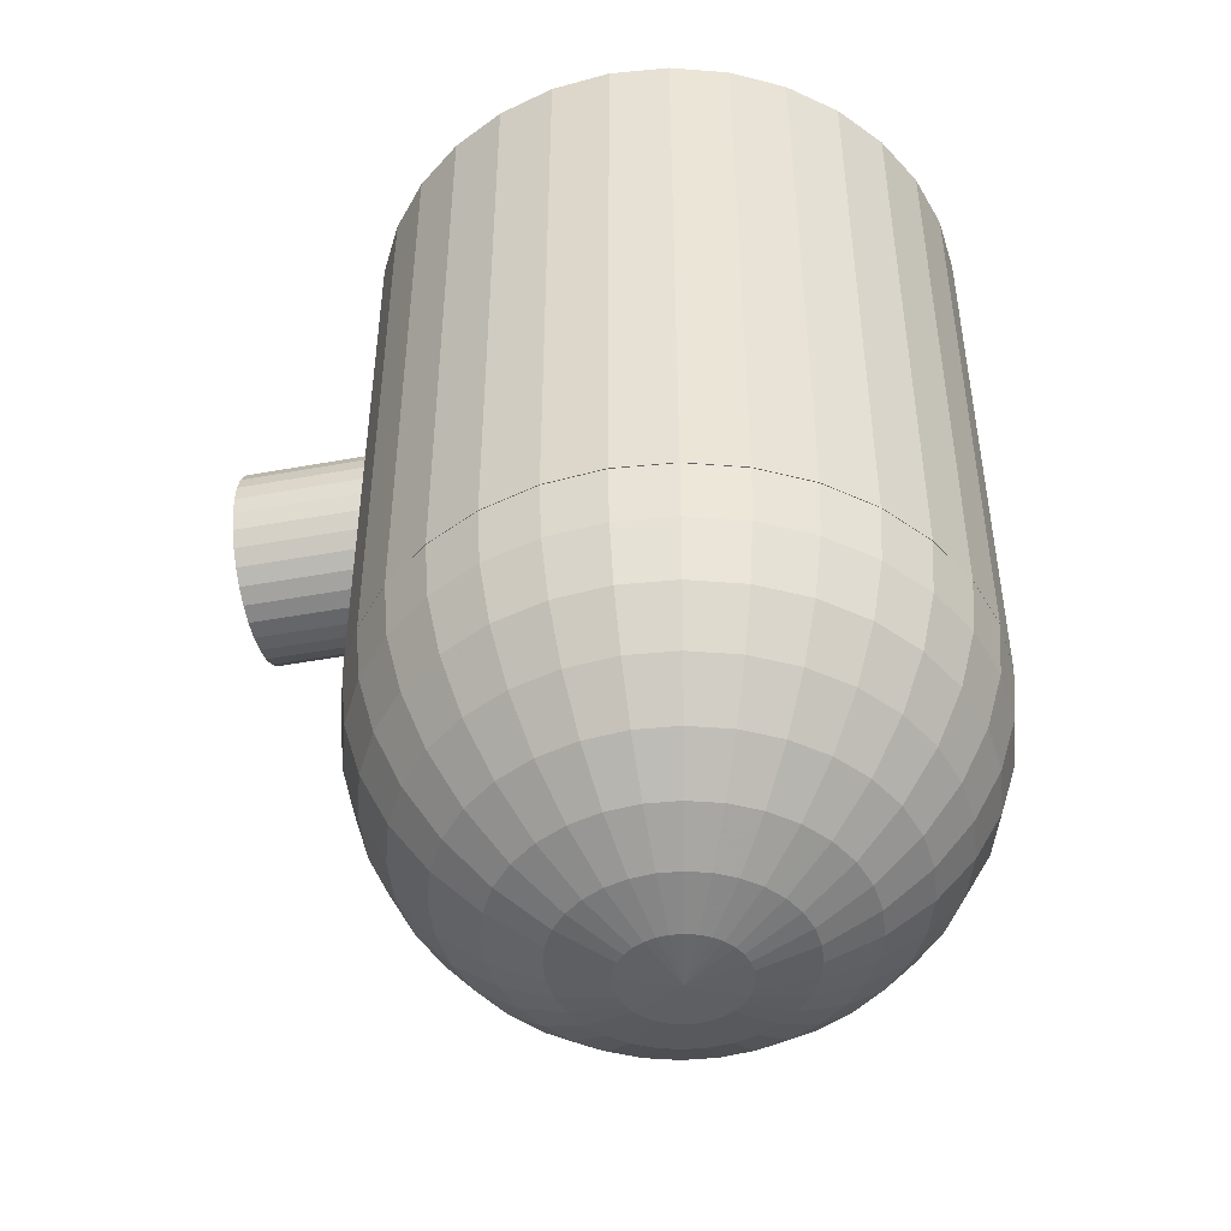
<metadata>
{"format":"obj","ext":"obj","renderer":"f3d","projection":"perspective","resolution":1024,"background":"white","views":[{"elev":-46.3,"azim":-78.2,"up":"+Y"}]}
</metadata>
<code>
o Sphere
v -0.1951 -2.966 -0
v -0.3827 -2.909 -0
v -0.5556 -2.817 -0
v -0.7071 -2.692 -0
v -0.8315 -2.541 -0
v -0.9239 -2.368 -0
v -0.9808 -2.18 -0
v -1 -1.985 -0
v -0.1913 -2.966 0.03806
v -0.3753 -2.909 0.07466
v -0.5449 -2.817 0.1084
v -0.6935 -2.692 0.1379
v -0.8155 -2.541 0.1622
v -0.9061 -2.368 0.1802
v -0.9619 -2.18 0.1913
v -0.9808 -1.985 0.1951
v -0.1802 -2.966 0.07466
v -0.3536 -2.909 0.1464
v -0.5133 -2.817 0.2126
v -0.6533 -2.692 0.2706
v -0.7682 -2.541 0.3182
v -0.8536 -2.368 0.3536
v -0.9061 -2.18 0.3753
v -0.9239 -1.985 0.3827
v -0.1622 -2.966 0.1084
v -0.3182 -2.909 0.2126
v -0.4619 -2.817 0.3087
v -0.5879 -2.692 0.3928
v -0.6913 -2.541 0.4619
v -0.7682 -2.368 0.5133
v -0.8155 -2.18 0.5449
v -0.8315 -1.985 0.5556
v -0.1379 -2.966 0.1379
v -0.2706 -2.909 0.2706
v -0.3928 -2.817 0.3928
v -0.5 -2.692 0.5
v -0.5879 -2.541 0.5879
v -0.6533 -2.368 0.6533
v -0.6935 -2.18 0.6935
v -0.7071 -1.985 0.7071
v -0.1084 -2.966 0.1622
v -0.2126 -2.909 0.3182
v -0.3087 -2.817 0.4619
v -0.3928 -2.692 0.5879
v -0.4619 -2.541 0.6913
v -0.5133 -2.368 0.7682
v -0.5449 -2.18 0.8155
v -0.5556 -1.985 0.8315
v -0.07466 -2.966 0.1802
v -0.1464 -2.909 0.3536
v -0.2126 -2.817 0.5133
v -0.2706 -2.692 0.6533
v -0.3182 -2.541 0.7682
v -0.3536 -2.368 0.8536
v -0.3753 -2.18 0.9061
v -0.3827 -1.985 0.9239
v -0.03806 -2.966 0.1913
v -0.07466 -2.909 0.3753
v -0.1084 -2.817 0.5449
v -0.1379 -2.692 0.6935
v -0.1622 -2.541 0.8155
v -0.1802 -2.368 0.9061
v -0.1913 -2.18 0.9619
v -0.1951 -1.985 0.9808
v 0 -2.966 0.1951
v 0 -2.909 0.3827
v 0 -2.817 0.5556
v 0 -2.692 0.7071
v 0 -2.541 0.8315
v 0 -2.368 0.9239
v 0 -2.18 0.9808
v 0 -1.985 1
v 0.03806 -2.966 0.1913
v 0.07466 -2.909 0.3753
v 0.1084 -2.817 0.5449
v 0.1379 -2.692 0.6935
v 0.1622 -2.541 0.8155
v 0.1802 -2.368 0.9061
v 0.1913 -2.18 0.9619
v 0.1951 -1.985 0.9808
v 0.07466 -2.966 0.1802
v 0.1464 -2.909 0.3536
v 0.2126 -2.817 0.5133
v 0.2706 -2.692 0.6533
v 0.3182 -2.541 0.7682
v 0.3536 -2.368 0.8536
v 0.3753 -2.18 0.9061
v 0.3827 -1.985 0.9239
v 0.1084 -2.966 0.1622
v 0.2126 -2.909 0.3182
v 0.3087 -2.817 0.4619
v 0.3928 -2.692 0.5879
v 0.4619 -2.541 0.6913
v 0.5133 -2.368 0.7682
v 0.5449 -2.18 0.8155
v 0.5556 -1.985 0.8315
v 0.1379 -2.966 0.1379
v 0.2706 -2.909 0.2706
v 0.3928 -2.817 0.3928
v 0.5 -2.692 0.5
v 0.5879 -2.541 0.5879
v 0.6533 -2.368 0.6533
v 0.6935 -2.18 0.6935
v 0.7071 -1.985 0.7071
v 0.1622 -2.966 0.1084
v 0.3182 -2.909 0.2126
v 0.4619 -2.817 0.3087
v 0.5879 -2.692 0.3928
v 0.6913 -2.541 0.4619
v 0.7682 -2.368 0.5133
v 0.8155 -2.18 0.5449
v 0.8315 -1.985 0.5556
v 0.1802 -2.966 0.07466
v 0.3536 -2.909 0.1464
v 0.5133 -2.817 0.2126
v 0.6533 -2.692 0.2706
v 0.7682 -2.541 0.3182
v 0.8536 -2.368 0.3536
v 0.9061 -2.18 0.3753
v 0.9239 -1.985 0.3827
v 0.1913 -2.966 0.03806
v 0.3753 -2.909 0.07466
v 0.5449 -2.817 0.1084
v 0.6935 -2.692 0.1379
v 0.8155 -2.541 0.1622
v 0.9061 -2.368 0.1802
v 0.9619 -2.18 0.1913
v 0.9808 -1.985 0.1951
v 0.1951 -2.966 -0
v 0.3827 -2.909 -0
v 0.5556 -2.817 -0
v 0.7071 -2.692 -0
v 0.8315 -2.541 -0
v 0.9239 -2.368 -0
v 0.9808 -2.18 -0
v 1 -1.985 -0
v 0.1913 -2.966 -0.03806
v 0.3753 -2.909 -0.07466
v 0.5449 -2.817 -0.1084
v 0.6935 -2.692 -0.1379
v 0.8155 -2.541 -0.1622
v 0.9061 -2.368 -0.1802
v 0.9619 -2.18 -0.1913
v 0.9808 -1.985 -0.1951
v 0.1802 -2.966 -0.07466
v 0.3536 -2.909 -0.1464
v 0.5133 -2.817 -0.2126
v 0.6533 -2.692 -0.2706
v 0.7682 -2.541 -0.3182
v 0.8536 -2.368 -0.3536
v 0.9061 -2.18 -0.3753
v 0.9239 -1.985 -0.3827
v 0.1622 -2.966 -0.1084
v 0.3182 -2.909 -0.2126
v 0.4619 -2.817 -0.3087
v 0.5879 -2.692 -0.3928
v 0.6913 -2.541 -0.4619
v 0.7682 -2.368 -0.5133
v 0.8155 -2.18 -0.5449
v 0.8315 -1.985 -0.5556
v 0.1379 -2.966 -0.1379
v 0.2706 -2.909 -0.2706
v 0.3928 -2.817 -0.3928
v 0.5 -2.692 -0.5
v 0.5879 -2.541 -0.5879
v 0.6533 -2.368 -0.6533
v 0.6935 -2.18 -0.6935
v 0.7071 -1.985 -0.7071
v 0.1084 -2.966 -0.1622
v 0.2126 -2.909 -0.3182
v 0.3087 -2.817 -0.4619
v 0.3928 -2.692 -0.5879
v 0.4619 -2.541 -0.6913
v 0.5133 -2.368 -0.7682
v 0.5449 -2.18 -0.8155
v 0.5556 -1.985 -0.8315
v 0.07466 -2.966 -0.1802
v 0.1464 -2.909 -0.3536
v 0.2126 -2.817 -0.5133
v 0.2706 -2.692 -0.6533
v 0.3182 -2.541 -0.7682
v 0.3536 -2.368 -0.8536
v 0.3753 -2.18 -0.9061
v 0.3827 -1.985 -0.9239
v 0.03806 -2.966 -0.1913
v 0.07466 -2.909 -0.3753
v 0.1084 -2.817 -0.5449
v 0.1379 -2.692 -0.6935
v 0.1622 -2.541 -0.8155
v 0.1802 -2.368 -0.9061
v 0.1913 -2.18 -0.9619
v 0.1951 -1.985 -0.9808
v 0 -2.966 -0.1951
v 0 -2.909 -0.3827
v 0 -2.817 -0.5556
v -0 -2.692 -0.7071
v -0 -2.541 -0.8315
v 0 -2.368 -0.9239
v -0 -2.18 -0.9808
v -0 -1.985 -1
v -0.03806 -2.966 -0.1913
v -0.07466 -2.909 -0.3753
v -0.1084 -2.817 -0.5449
v -0.1379 -2.692 -0.6935
v -0.1622 -2.541 -0.8155
v -0.1802 -2.368 -0.9061
v -0.1913 -2.18 -0.9619
v -0.1951 -1.985 -0.9808
v -0.07466 -2.966 -0.1802
v -0.1464 -2.909 -0.3536
v -0.2126 -2.817 -0.5133
v -0.2706 -2.692 -0.6533
v -0.3182 -2.541 -0.7682
v -0.3536 -2.368 -0.8536
v -0.3753 -2.18 -0.9061
v -0.3827 -1.985 -0.9239
v -0.1084 -2.966 -0.1622
v -0.2126 -2.909 -0.3182
v -0.3087 -2.817 -0.4619
v -0.3928 -2.692 -0.5879
v -0.4619 -2.541 -0.6913
v -0.5133 -2.368 -0.7682
v -0.5449 -2.18 -0.8155
v -0.5556 -1.985 -0.8315
v -0.1379 -2.966 -0.1379
v -0.2706 -2.909 -0.2706
v -0.3928 -2.817 -0.3928
v -0.5 -2.692 -0.5
v -0.5879 -2.541 -0.5879
v -0.6533 -2.368 -0.6533
v -0.6935 -2.18 -0.6935
v -0.7071 -1.985 -0.7071
v -0.1622 -2.966 -0.1084
v -0.3182 -2.909 -0.2126
v -0.4619 -2.817 -0.3087
v -0.5879 -2.692 -0.3928
v -0.6913 -2.541 -0.4619
v -0.7682 -2.368 -0.5133
v -0.8155 -2.18 -0.5449
v -0.8315 -1.985 -0.5556
v -0 -2.985 -0
v -0.1802 -2.966 -0.07466
v -0.3536 -2.909 -0.1464
v -0.5133 -2.817 -0.2126
v -0.6533 -2.692 -0.2706
v -0.7682 -2.541 -0.3182
v -0.8536 -2.368 -0.3536
v -0.9061 -2.18 -0.3753
v -0.9239 -1.985 -0.3827
v -0.1913 -2.966 -0.03806
v -0.3753 -2.909 -0.07466
v -0.5449 -2.817 -0.1084
v -0.6935 -2.692 -0.1379
v -0.8155 -2.541 -0.1622
v -0.9061 -2.368 -0.1802
v -0.9619 -2.18 -0.1913
v -0.9808 -1.985 -0.1951
v 0.3827 -1.983 0.9239
v 0.3827 -0.01035 0.9239
v 0.1951 -1.983 0.9808
v 0.1951 -0.01035 0.9808
v -0 -1.983 1
v -0 -0.01035 1
v 0.1951 -1.983 -0.9808
v 0.1951 -0.01035 -0.9808
v 0.3827 -1.983 -0.9239
v 0.3827 -0.01035 -0.9239
v 0.5556 -1.983 -0.8315
v 0.5556 -0.01035 -0.8315
v 0.7071 -1.983 -0.7071
v 0.7071 -0.01035 -0.7071
v 0.8315 -1.983 -0.5556
v 0.8315 -0.01035 -0.5556
v 0.9239 -1.983 -0.3827
v 0.9239 -0.01035 -0.3827
v 0.9808 -1.983 -0.1951
v 0.9808 -0.01035 -0.1951
v 1 -1.983 -0
v 1 -0.01035 -0
v 0.9808 -1.983 0.1951
v 0.9808 -0.01035 0.1951
v 0.9239 -1.983 0.3827
v 0.9239 -0.01035 0.3827
v 0.8315 -1.983 0.5556
v 0.8315 -0.01035 0.5556
v 0.7071 -1.983 0.7071
v 0.7071 -0.01035 0.7071
v 0.5556 -1.983 0.8315
v 0.5556 -0.01035 0.8315
v -1e-06 -0.01035 -1
v -1e-06 -1.983 -1
v -0.1951 -0.01035 -0.9808
v -0.1951 -1.983 -0.9808
v -0.3827 -0.01035 -0.9239
v -0.3827 -1.983 -0.9239
v -0.5556 -0.01035 -0.8315
v -0.5556 -1.983 -0.8315
v -0.7071 -0.01035 -0.7071
v -0.7071 -1.983 -0.7071
v -0.8315 -0.01035 -0.5556
v -0.8315 -1.983 -0.5556
v -0.9239 -0.01035 -0.3827
v -0.9239 -1.983 -0.3827
v -0.9808 -0.01035 -0.1951
v -0.9808 -1.983 -0.1951
v -1 -0.01035 1e-06
v -1 -1.983 1e-06
v -0.9808 -0.01035 0.1951
v -0.9808 -1.983 0.1951
v -0.9239 -0.01035 0.3827
v -0.9239 -1.983 0.3827
v -0.8315 -0.01035 0.5556
v -0.8315 -1.983 0.5556
v -0.7071 -0.01035 0.7071
v -0.7071 -1.983 0.7071
v -0.5556 -0.01035 0.8315
v -0.5556 -1.983 0.8315
v -0.3827 -0.01035 0.9239
v -0.3827 -1.983 0.9239
v -0.1951 -0.01035 0.9808
v -0.1951 -1.983 0.9808
v -0 -0.7089 -1.376
v -0 -0.7089 -0.7365
v 0.06238 -0.715 -1.376
v 0.06238 -0.715 -0.7365
v 0.1224 -0.7332 -1.376
v 0.1224 -0.7332 -0.7365
v 0.1776 -0.7628 -1.376
v 0.1776 -0.7628 -0.7365
v 0.2261 -0.8025 -1.376
v 0.2261 -0.8025 -0.7365
v 0.2659 -0.851 -1.376
v 0.2659 -0.851 -0.7365
v 0.2954 -0.9063 -1.376
v 0.2954 -0.9063 -0.7365
v 0.3136 -0.9663 -1.376
v 0.3136 -0.9663 -0.7365
v 0.3197 -1.029 -1.376
v 0.3197 -1.029 -0.7365
v 0.3136 -1.091 -1.376
v 0.3136 -1.091 -0.7365
v 0.2954 -1.151 -1.376
v 0.2954 -1.151 -0.7365
v 0.2659 -1.206 -1.376
v 0.2659 -1.206 -0.7365
v 0.2261 -1.255 -1.376
v 0.2261 -1.255 -0.7365
v 0.1776 -1.294 -1.376
v 0.1776 -1.294 -0.7365
v 0.1224 -1.324 -1.376
v 0.1224 -1.324 -0.7365
v 0.06238 -1.342 -1.376
v 0.06238 -1.342 -0.7365
v -0 -1.348 -1.376
v -0 -1.348 -0.7365
v -0.06238 -1.342 -1.376
v -0.06238 -1.342 -0.7365
v -0.1224 -1.324 -1.376
v -0.1224 -1.324 -0.7365
v -0.1776 -1.294 -1.376
v -0.1776 -1.294 -0.7365
v -0.2261 -1.255 -1.376
v -0.2261 -1.255 -0.7365
v -0.2659 -1.206 -1.376
v -0.2659 -1.206 -0.7365
v -0.2954 -1.151 -1.376
v -0.2954 -1.151 -0.7365
v -0.3136 -1.091 -1.376
v -0.3136 -1.091 -0.7365
v -0.3197 -1.029 -1.376
v -0.3197 -1.029 -0.7365
v -0.3136 -0.9663 -1.376
v -0.3136 -0.9663 -0.7365
v -0.2954 -0.9063 -1.376
v -0.2954 -0.9063 -0.7365
v -0.2659 -0.851 -1.376
v -0.2659 -0.851 -0.7365
v -0.2261 -0.8025 -1.376
v -0.2261 -0.8025 -0.7365
v -0.1776 -0.7628 -1.376
v -0.1776 -0.7628 -0.7365
v -0.1224 -0.7332 -1.376
v -0.1224 -0.7332 -0.7365
v -0.06238 -0.715 -1.376
v -0.06238 -0.715 -0.7365
f 6 14 15
f 5 4 12
f 2 10 11
f 7 15 16
f 6 5 13
f 4 3 11
f 2 1 9
f 11 19 20
f 10 9 17
f 15 14 22
f 12 20 21
f 10 18 19
f 15 23 24
f 14 13 21
f 20 19 27
f 17 25 26
f 22 30 31
f 20 28 29
f 18 26 27
f 23 31 32
f 21 29 30
f 27 35 36
f 25 33 34
f 31 30 38
f 29 28 36
f 26 34 35
f 31 39 40
f 29 37 38
f 36 35 43
f 34 33 41
f 38 46 47
f 37 36 44
f 35 34 42
f 40 39 47
f 37 45 46
f 43 51 52
f 42 41 49
f 47 46 54
f 44 52 53
f 42 50 51
f 47 55 56
f 45 53 54
f 51 59 60
f 49 57 58
f 55 54 62
f 52 60 61
f 50 58 59
f 55 63 64
f 53 61 62
f 59 67 68
f 57 65 66
f 63 62 70
f 61 60 68
f 58 66 67
f 63 71 72
f 61 69 70
f 67 75 76
f 66 65 73
f 71 70 78
f 69 68 76
f 66 74 75
f 71 79 80
f 69 77 78
f 75 83 84
f 73 81 82
f 78 86 87
f 77 76 84
f 74 82 83
f 79 87 88
f 77 85 86
f 83 91 92
f 81 89 90
f 87 86 94
f 85 84 92
f 82 90 91
f 88 87 95
f 86 85 93
f 91 99 100
f 89 97 98
f 95 94 102
f 93 92 100
f 90 98 99
f 96 95 103
f 93 101 102
f 99 107 108
f 97 105 106
f 102 110 111
f 101 100 108
f 99 98 106
f 103 111 112
f 101 109 110
f 107 115 116
f 105 113 114
f 111 110 118
f 108 116 117
f 106 114 115
f 111 119 120
f 109 117 118
f 115 123 124
f 113 121 122
f 119 118 126
f 117 116 124
f 115 114 122
f 119 127 128
f 117 125 126
f 124 123 131
f 121 129 130
f 127 126 134
f 125 124 132
f 122 130 131
f 127 135 136
f 125 133 134
f 131 139 140
f 129 137 138
f 135 134 142
f 132 140 141
f 131 130 138
f 135 143 144
f 133 141 142
f 140 139 147
f 137 145 146
f 143 142 150
f 141 140 148
f 138 146 147
f 144 143 151
f 141 149 150
f 148 147 155
f 146 145 153
f 151 150 158
f 149 148 156
f 146 154 155
f 152 151 159
f 149 157 158
f 156 155 163
f 154 153 161
f 159 158 166
f 157 156 164
f 154 162 163
f 159 167 168
f 157 165 166
f 164 163 171
f 161 169 170
f 166 174 175
f 165 164 172
f 162 170 171
f 167 175 176
f 165 173 174
f 171 179 180
f 170 169 177
f 175 174 182
f 172 180 181
f 170 178 179
f 175 183 184
f 173 181 182
f 179 187 188
f 177 185 186
f 183 182 190
f 180 188 189
f 178 186 187
f 183 191 192
f 181 189 190
f 187 195 196
f 185 193 194
f 191 190 198
f 189 188 196
f 186 194 195
f 191 199 200
f 189 197 198
f 196 195 203
f 194 193 201
f 199 198 206
f 196 204 205
f 194 202 203
f 200 199 207
f 197 205 206
f 204 203 211
f 201 209 210
f 207 206 214
f 205 204 212
f 203 202 210
f 207 215 216
f 205 213 214
f 212 211 219
f 209 217 218
f 215 214 222
f 212 220 221
f 211 210 218
f 215 223 224
f 213 221 222
f 220 219 227
f 217 225 226
f 222 230 231
f 221 220 228
f 219 218 226
f 223 231 232
f 221 229 230
f 228 227 235
f 225 233 234
f 231 230 238
f 228 236 237
f 226 234 235
f 232 231 239
f 229 237 238
f 236 235 244
f 234 233 242
f 239 238 247
f 236 245 246
f 234 243 244
f 240 239 248
f 237 246 247
f 244 252 253
f 242 250 251
f 248 247 255
f 246 245 253
f 243 251 252
f 248 256 257
f 246 254 255
f 1 241 9
f 9 241 17
f 17 241 25
f 25 241 33
f 33 241 41
f 41 241 49
f 49 241 57
f 57 241 65
f 65 241 73
f 73 241 81
f 81 241 89
f 89 241 97
f 97 241 105
f 105 241 113
f 113 241 121
f 121 241 129
f 129 241 137
f 137 241 145
f 145 241 153
f 153 241 161
f 161 241 169
f 169 241 177
f 177 241 185
f 185 241 193
f 193 241 201
f 201 241 209
f 209 241 217
f 217 241 225
f 225 241 233
f 233 241 242
f 242 241 250
f 253 252 3
f 251 250 1
f 256 255 6
f 254 253 4
f 252 251 2
f 250 241 1
f 257 256 7
f 255 254 5
f 260 258 259
f 263 262 260
f 280 278 279
f 287 286 284
f 289 288 286
f 258 288 289
f 284 282 283
f 282 280 281
f 276 274 275
f 278 276 277
f 274 272 273
f 272 270 271
f 270 268 269
f 268 266 267
f 267 266 264
f 264 291 290
f 291 293 292
f 293 295 294
f 295 297 296
f 297 299 298
f 299 301 300
f 301 303 302
f 303 305 304
f 305 307 306
f 307 309 308
f 309 311 310
f 311 313 312
f 313 315 314
f 315 317 316
f 317 319 318
f 320 321 262
f 263 259 290
f 319 321 320
f 258 321 295
f 323 325 324
f 324 325 327
f 327 329 328
f 329 331 330
f 330 331 333
f 333 335 334
f 335 337 336
f 337 339 338
f 339 341 340
f 341 343 342
f 343 345 344
f 345 347 346
f 346 347 349
f 348 349 351
f 351 353 352
f 353 355 354
f 355 357 356
f 357 359 358
f 359 361 360
f 361 363 362
f 363 365 364
f 365 367 366
f 366 367 369
f 369 371 370
f 371 373 372
f 373 375 374
f 375 377 376
f 376 377 379
f 379 381 380
f 381 383 382
f 325 373 357
f 384 385 323
f 383 385 384
f 384 330 334
f 7 6 15
f 13 5 12
f 3 2 11
f 8 7 16
f 14 6 13
f 12 4 11
f 10 2 9
f 12 11 20
f 18 10 17
f 23 15 22
f 13 12 21
f 11 10 19
f 16 15 24
f 22 14 21
f 28 20 27
f 18 17 26
f 23 22 31
f 21 20 29
f 19 18 27
f 24 23 32
f 22 21 30
f 28 27 36
f 26 25 34
f 39 31 38
f 37 29 36
f 27 26 35
f 32 31 40
f 30 29 38
f 44 36 43
f 42 34 41
f 39 38 47
f 45 37 44
f 43 35 42
f 48 40 47
f 38 37 46
f 44 43 52
f 50 42 49
f 55 47 54
f 45 44 53
f 43 42 51
f 48 47 56
f 46 45 54
f 52 51 60
f 50 49 58
f 63 55 62
f 53 52 61
f 51 50 59
f 56 55 64
f 54 53 62
f 60 59 68
f 58 57 66
f 71 63 70
f 69 61 68
f 59 58 67
f 64 63 72
f 62 61 70
f 68 67 76
f 74 66 73
f 79 71 78
f 77 69 76
f 67 66 75
f 72 71 80
f 70 69 78
f 76 75 84
f 74 73 82
f 79 78 87
f 85 77 84
f 75 74 83
f 80 79 88
f 78 77 86
f 84 83 92
f 82 81 90
f 95 87 94
f 93 85 92
f 83 82 91
f 96 88 95
f 94 86 93
f 92 91 100
f 90 89 98
f 103 95 102
f 101 93 100
f 91 90 99
f 104 96 103
f 94 93 102
f 100 99 108
f 98 97 106
f 103 102 111
f 109 101 108
f 107 99 106
f 104 103 112
f 102 101 110
f 108 107 116
f 106 105 114
f 119 111 118
f 109 108 117
f 107 106 115
f 112 111 120
f 110 109 118
f 116 115 124
f 114 113 122
f 127 119 126
f 125 117 124
f 123 115 122
f 120 119 128
f 118 117 126
f 132 124 131
f 122 121 130
f 135 127 134
f 133 125 132
f 123 122 131
f 128 127 136
f 126 125 134
f 132 131 140
f 130 129 138
f 143 135 142
f 133 132 141
f 139 131 138
f 136 135 144
f 134 133 142
f 148 140 147
f 138 137 146
f 151 143 150
f 149 141 148
f 139 138 147
f 152 144 151
f 142 141 150
f 156 148 155
f 154 146 153
f 159 151 158
f 157 149 156
f 147 146 155
f 160 152 159
f 150 149 158
f 164 156 163
f 162 154 161
f 167 159 166
f 165 157 164
f 155 154 163
f 160 159 168
f 158 157 166
f 172 164 171
f 162 161 170
f 167 166 175
f 173 165 172
f 163 162 171
f 168 167 176
f 166 165 174
f 172 171 180
f 178 170 177
f 183 175 182
f 173 172 181
f 171 170 179
f 176 175 184
f 174 173 182
f 180 179 188
f 178 177 186
f 191 183 190
f 181 180 189
f 179 178 187
f 184 183 192
f 182 181 190
f 188 187 196
f 186 185 194
f 199 191 198
f 197 189 196
f 187 186 195
f 192 191 200
f 190 189 198
f 204 196 203
f 202 194 201
f 207 199 206
f 197 196 205
f 195 194 203
f 208 200 207
f 198 197 206
f 212 204 211
f 202 201 210
f 215 207 214
f 213 205 212
f 211 203 210
f 208 207 216
f 206 205 214
f 220 212 219
f 210 209 218
f 223 215 222
f 213 212 221
f 219 211 218
f 216 215 224
f 214 213 222
f 228 220 227
f 218 217 226
f 223 222 231
f 229 221 228
f 227 219 226
f 224 223 232
f 222 221 230
f 236 228 235
f 226 225 234
f 239 231 238
f 229 228 237
f 227 226 235
f 240 232 239
f 230 229 238
f 245 236 244
f 243 234 242
f 248 239 247
f 237 236 246
f 235 234 244
f 249 240 248
f 238 237 247
f 245 244 253
f 243 242 251
f 256 248 255
f 254 246 253
f 244 243 252
f 249 248 257
f 247 246 255
f 4 253 3
f 2 251 1
f 7 256 6
f 5 254 4
f 3 252 2
f 8 257 7
f 6 255 5
f 261 260 259
f 261 263 260
f 281 280 279
f 285 287 284
f 287 289 286
f 259 258 289
f 285 284 283
f 283 282 281
f 277 276 275
f 279 278 277
f 275 274 273
f 273 272 271
f 271 270 269
f 269 268 267
f 265 267 264
f 265 264 290
f 290 291 292
f 292 293 294
f 294 295 296
f 296 297 298
f 298 299 300
f 300 301 302
f 302 303 304
f 304 305 306
f 306 307 308
f 308 309 310
f 310 311 312
f 312 313 314
f 314 315 316
f 316 317 318
f 263 320 262
f 306 308 263
f 314 316 318
f 310 312 314
f 263 308 310
f 290 294 306
f 304 300 302
f 294 296 298
f 290 292 294
f 271 265 290
f 265 269 267
f 275 273 271
f 279 277 275
f 287 281 279
f 287 285 283
f 259 289 287
f 263 261 259
f 314 318 320
f 320 310 314
f 306 294 304
f 300 294 298
f 271 269 265
f 290 275 271
f 287 283 281
f 290 259 287
f 263 310 320
f 304 294 300
f 279 275 290
f 290 287 279
f 290 306 263
f 318 319 320
f 286 288 258
f 282 284 286
f 286 280 282
f 274 276 278
f 270 272 274
f 266 268 270
f 270 264 266
f 264 293 291
f 303 297 295
f 297 301 299
f 311 305 303
f 305 309 307
f 315 313 311
f 311 317 315
f 317 321 319
f 321 260 262
f 280 286 258
f 274 278 280
f 295 270 274
f 295 293 264
f 303 301 297
f 311 309 305
f 295 321 317
f 258 260 321
f 295 280 258
f 295 264 270
f 311 303 295
f 311 295 317
f 295 274 280
f 322 323 324
f 326 324 327
f 326 327 328
f 328 329 330
f 332 330 333
f 332 333 334
f 334 335 336
f 336 337 338
f 338 339 340
f 340 341 342
f 342 343 344
f 344 345 346
f 348 346 349
f 350 348 351
f 350 351 352
f 352 353 354
f 354 355 356
f 356 357 358
f 358 359 360
f 360 361 362
f 362 363 364
f 364 365 366
f 368 366 369
f 368 369 370
f 370 371 372
f 372 373 374
f 374 375 376
f 378 376 379
f 378 379 380
f 380 381 382
f 331 327 325
f 327 331 329
f 337 335 333
f 345 339 337
f 339 343 341
f 351 347 345
f 347 351 349
f 357 355 353
f 373 359 357
f 359 363 361
f 359 367 365
f 367 371 369
f 325 375 373
f 375 379 377
f 379 383 381
f 325 323 385
f 333 331 325
f 345 337 333
f 339 345 343
f 345 353 351
f 365 363 359
f 373 371 367
f 325 379 375
f 379 385 383
f 345 333 325
f 357 353 345
f 373 367 359
f 325 385 379
f 357 345 325
f 322 384 323
f 382 383 384
f 326 384 322
f 378 380 382
f 372 376 378
f 376 372 374
f 366 368 370
f 360 364 366
f 364 360 362
f 352 356 358
f 356 352 354
f 344 348 350
f 348 344 346
f 338 340 342
f 344 336 338
f 330 332 334
f 326 328 330
f 322 324 326
f 378 382 384
f 370 372 378
f 360 366 370
f 352 358 360
f 360 350 352
f 350 334 344
f 344 334 336
f 384 326 330
f 350 378 384
f 350 360 370
f 338 342 344
f 350 384 334
f 350 370 378

</code>
